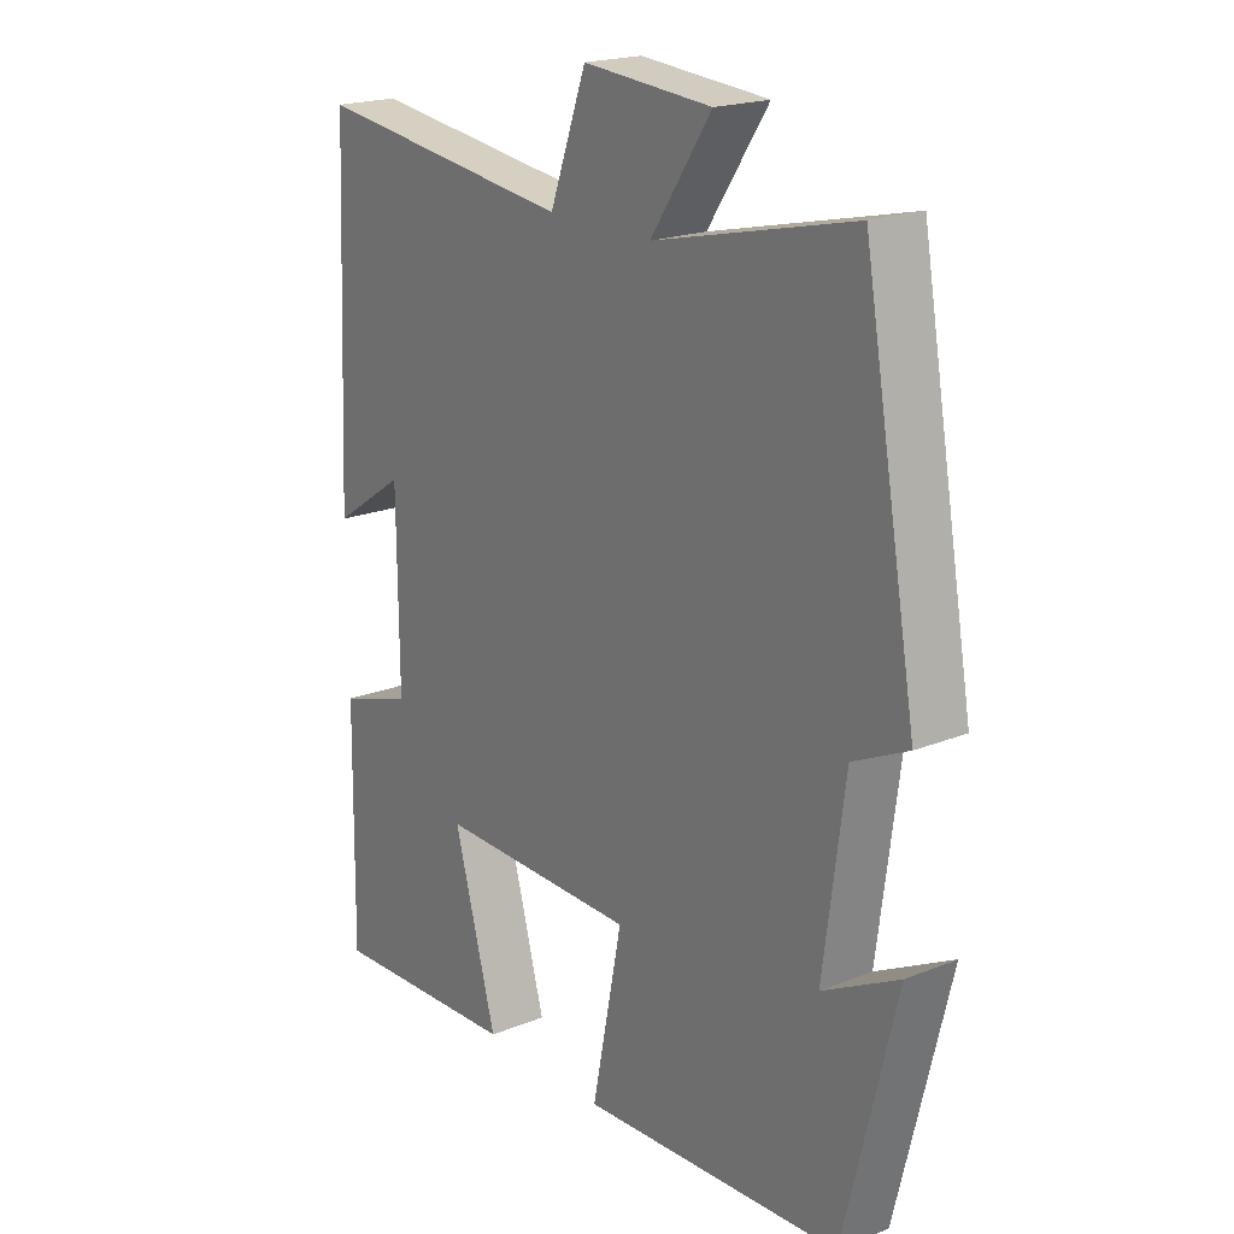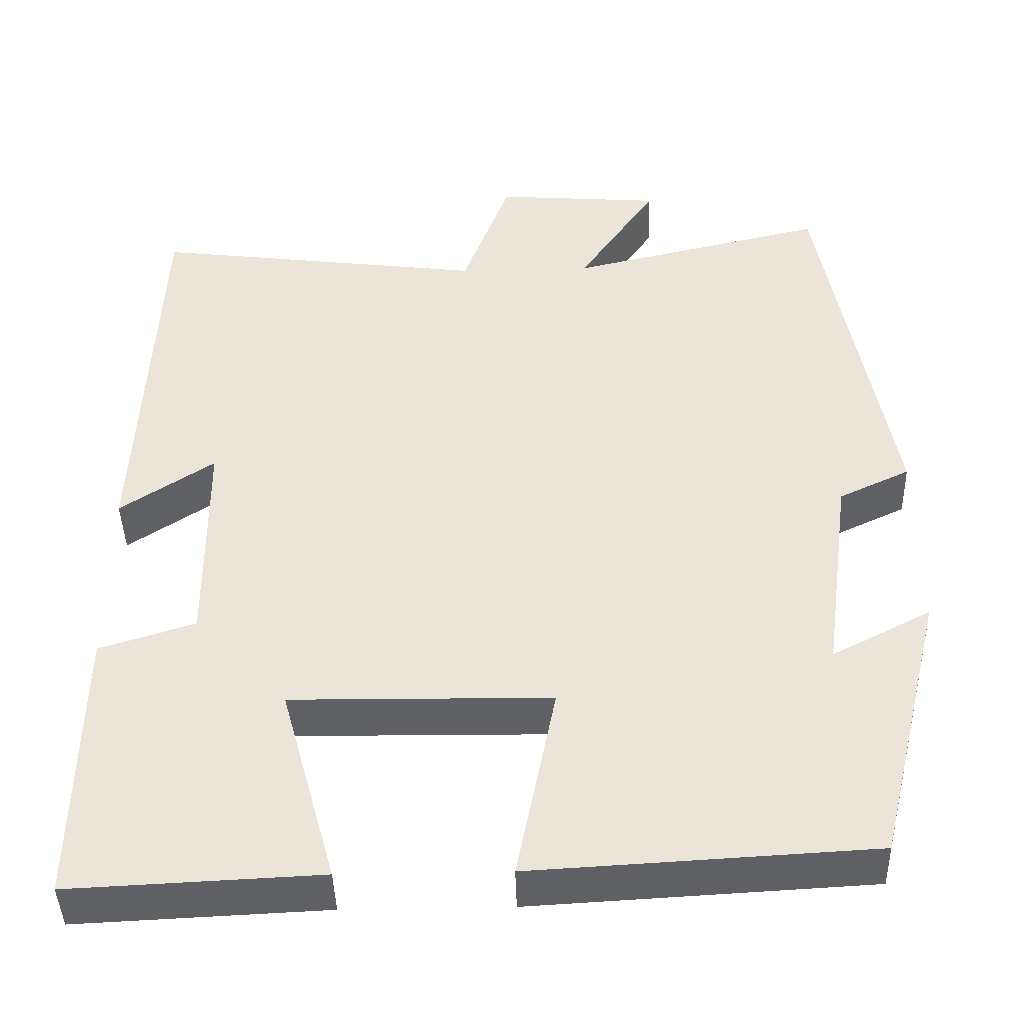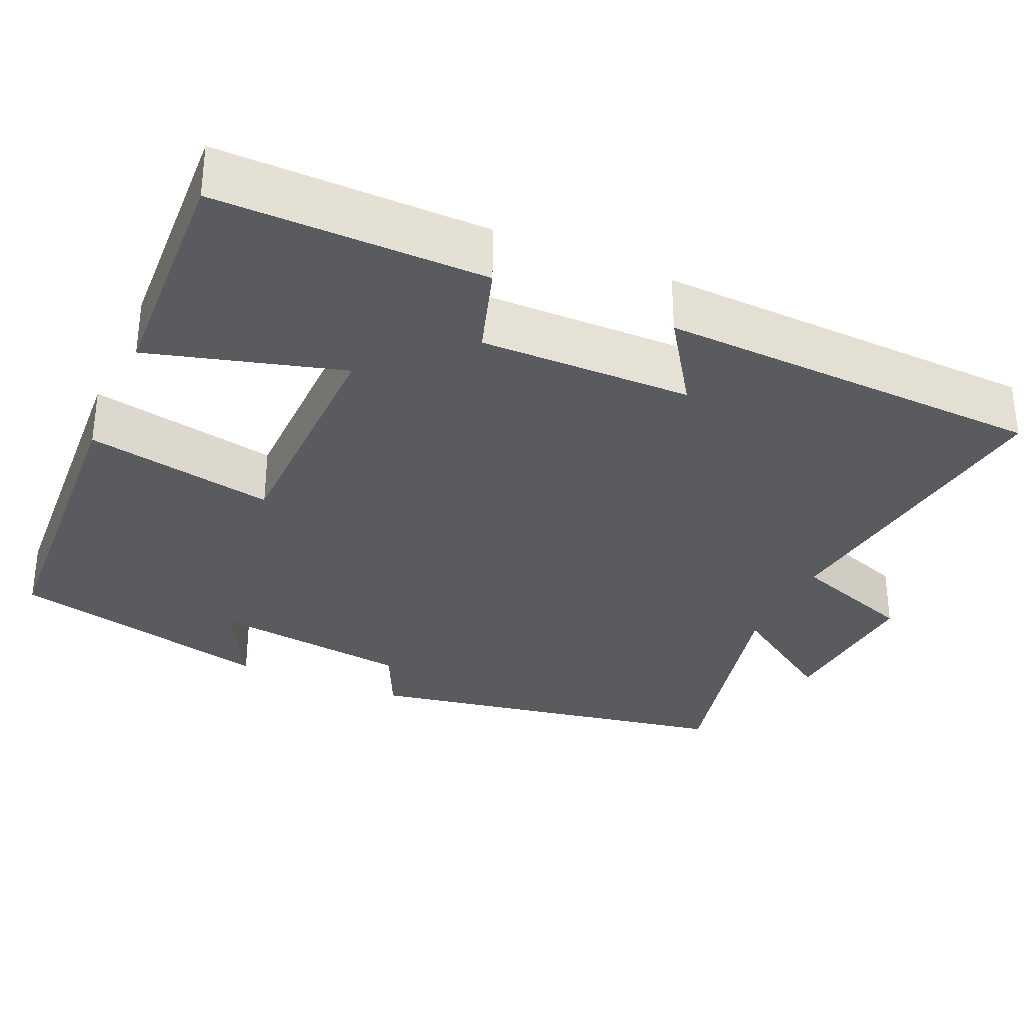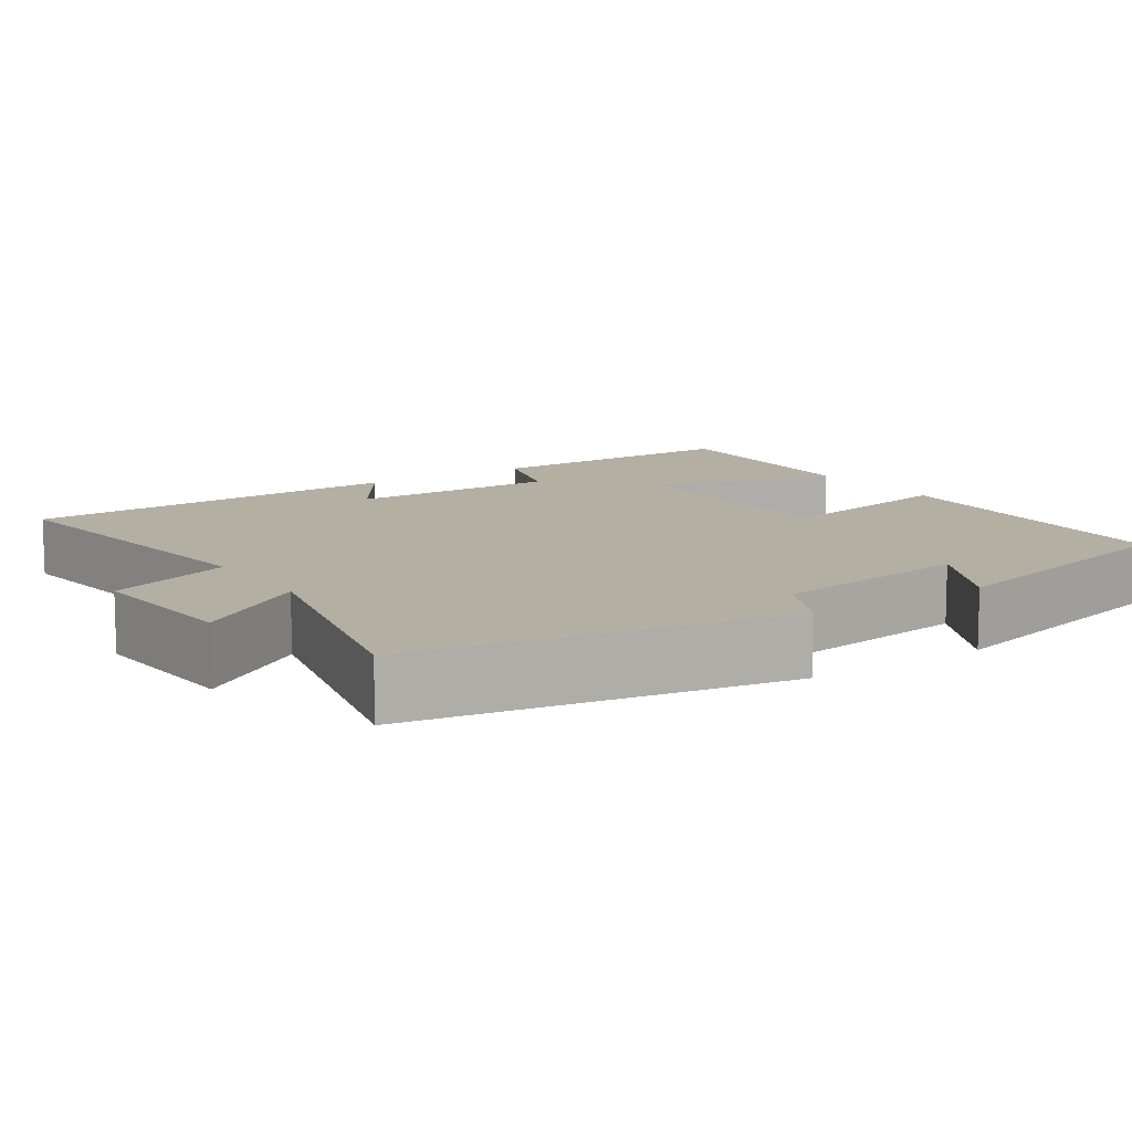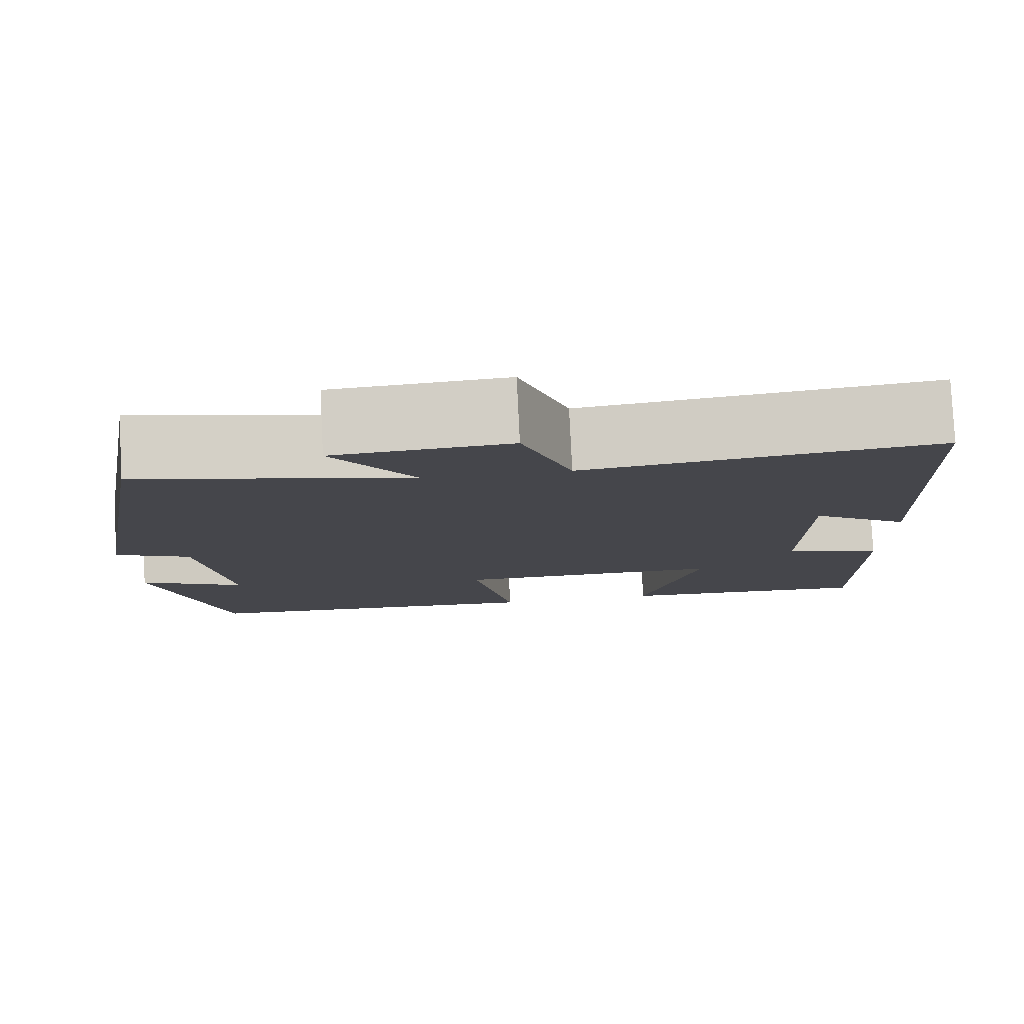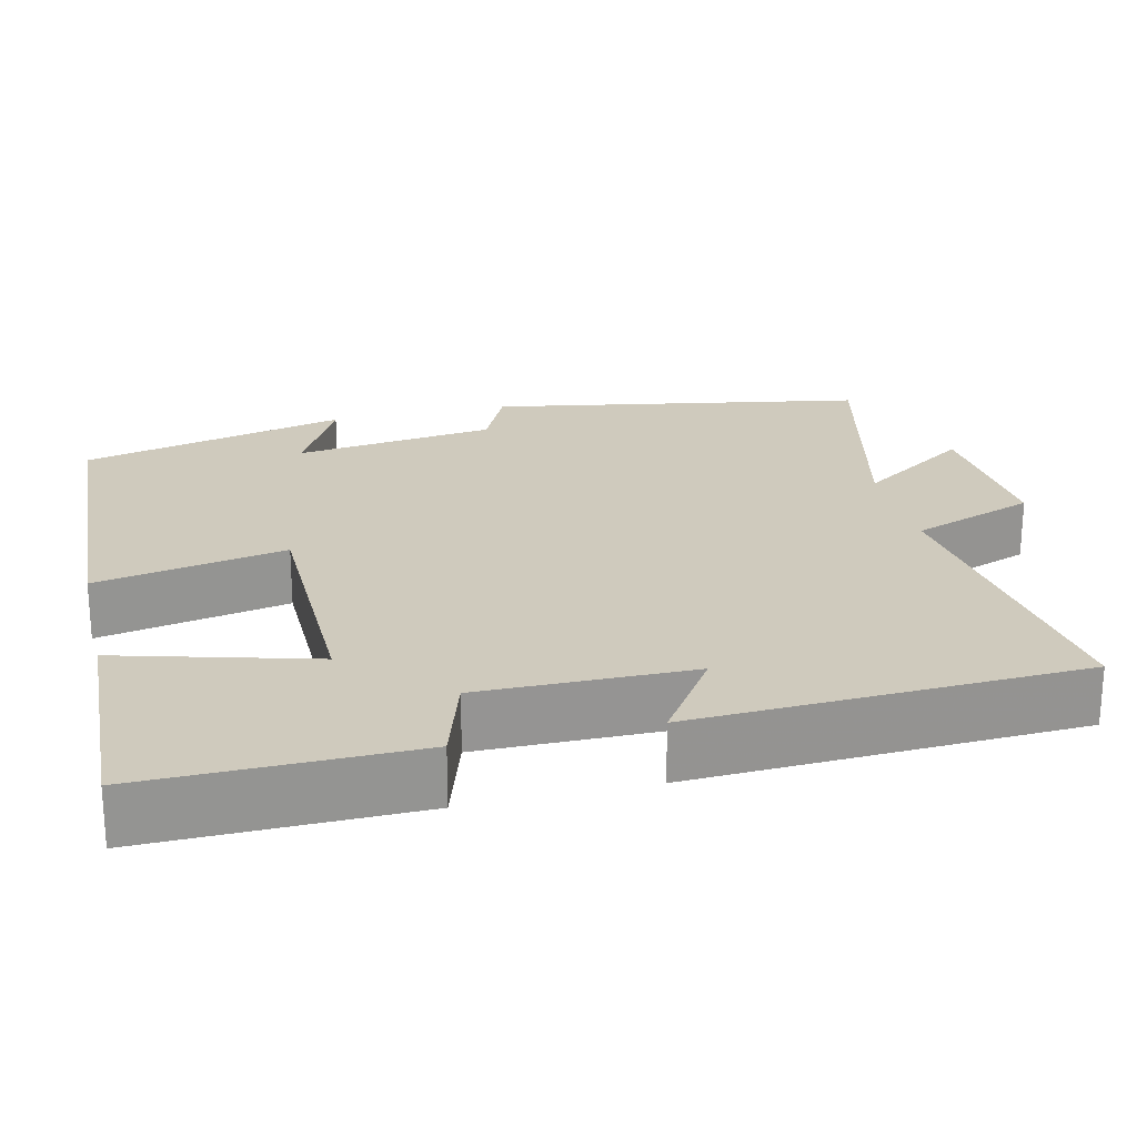
<metadata>
{"format":"obj","ext":"obj","renderer":"f3d","projection":"perspective","resolution":1024,"background":"white","views":[{"elev":20.0,"azim":53.5,"up":"+Z"},{"elev":-42.9,"azim":1.6,"up":"+Z"},{"elev":-32.0,"azim":-113.8,"up":"+Y"},{"elev":11.1,"azim":56.3,"up":"+Y"},{"elev":79.7,"azim":177.2,"up":"+Z"},{"elev":23.0,"azim":-103.3,"up":"+Y"}]}
</metadata>
<code>
v -0.478 0.07 0.553
v -0.067 0.07 0.5
v -0.009 0.07 0.659
v 0.195 0.07 0.643
v 0.099 0.07 0.5
v 0.415 0.07 0.574
v 0.5 0.07 0.097
v 0.413 0.07 0.056
v 0.379 0.07 -0.2
v 0.5 0.07 -0.137
v 0.417 0.07 -0.477
v 0.002 0.07 -0.5
v 0.05 0.07 -0.258
v -0.268 0.07 -0.254
v -0.2 0.07 -0.5
v -0.505 0.07 -0.514
v -0.5 0.07 -0.171
v -0.383 0.07 -0.134
v -0.385 0.07 0.136
v -0.5 0.07 0.059
v -0.478 0 0.553
v -0.067 0 0.5
v -0.009 0 0.659
v 0.195 0 0.643
v 0.099 0 0.5
v 0.415 0 0.574
v 0.5 0 0.097
v 0.413 0 0.056
v 0.379 0 -0.2
v 0.5 0 -0.137
v 0.417 0 -0.477
v 0.002 0 -0.5
v 0.05 0 -0.258
v -0.268 0 -0.254
v -0.2 0 -0.5
v -0.505 0 -0.514
v -0.5 0 -0.171
v -0.383 0 -0.134
v -0.385 0 0.136
v -0.5 0 0.059
f 19 20 1 2
f 18 19 2
f 16 17 18
f 15 16 18
f 14 15 18
f 13 14 18 2
f 11 12 13
f 9 10 11
f 13 2 3
f 11 13 3
f 9 11 3
f 5 6 7 8
f 5 8 9
f 3 4 5
f 3 5 9
f 22 21 40 39
f 22 39 38
f 38 37 36
f 38 36 35
f 38 35 34
f 22 38 34 33
f 33 32 31
f 31 30 29
f 23 22 33
f 23 33 31
f 23 31 29
f 28 27 26 25
f 29 28 25
f 25 24 23
f 29 25 23
f 1 21 22 2
f 2 22 23 3
f 3 23 24 4
f 4 24 25 5
f 5 25 26 6
f 6 26 27 7
f 7 27 28 8
f 8 28 29 9
f 9 29 30 10
f 10 30 31 11
f 11 31 32 12
f 12 32 33 13
f 13 33 34 14
f 14 34 35 15
f 15 35 36 16
f 16 36 37 17
f 17 37 38 18
f 18 38 39 19
f 19 39 40 20
f 20 40 21 1

</code>
